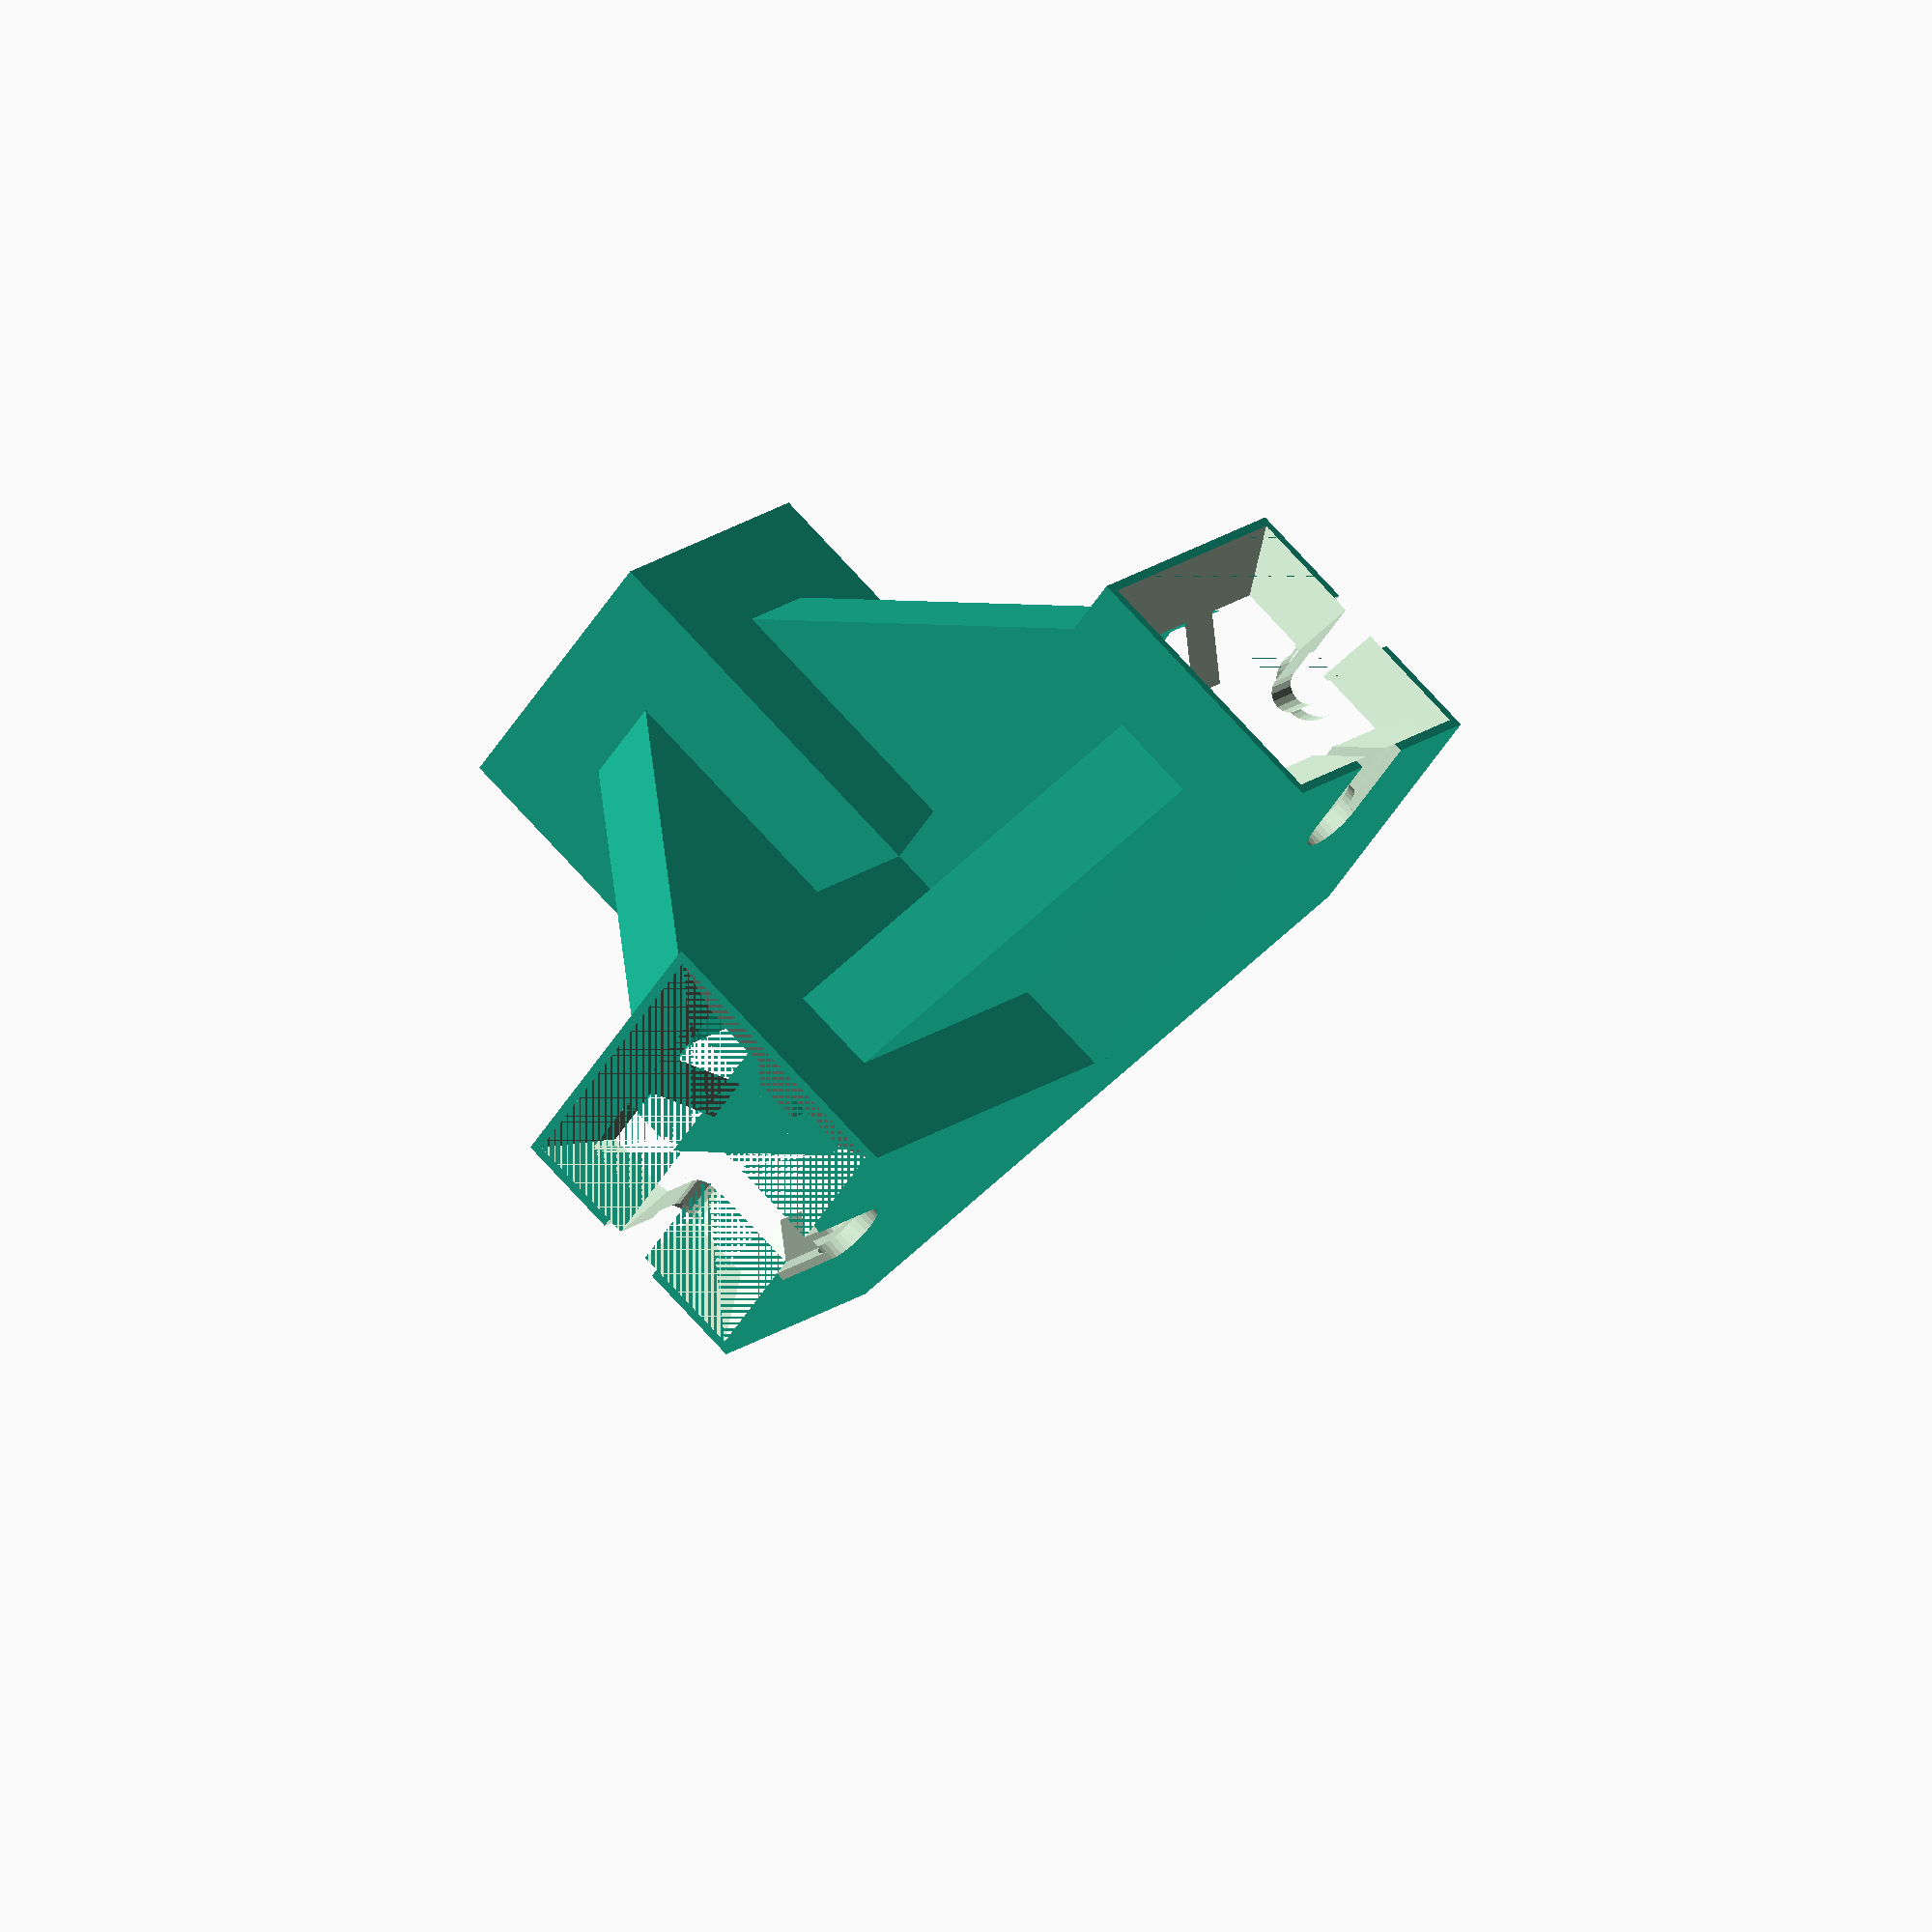
<openscad>
// Generated by SolidPython 1.1.3 on 2024-01-04 15:38:37


difference() {
	rotate(a = -35.2600000000, v = [0, 1, 0]) {
		rotate(a = 45, v = [1, 0, 0]) {
			difference() {
				union() {
					union();
					translate(v = [60, 0, 0]) {
						rotate(a = [0, 90.0, 180.0]) {
							translate(v = [0, 0, 60.0]) {
								cube(center = true, size = [32.0000000000, 32.0000000000, 120.0]);
							}
						}
					}
					translate(v = [0, 0, 0]) {
						rotate(a = [0, 90.0, 90.0]) {
							translate(v = [0, 0, 30.0]) {
								cube(center = true, size = [32.0000000000, 32.0000000000, 60.0]);
							}
						}
					}
					translate(v = [0, 0, 60]) {
						rotate(a = [0, 180.0, 0.0]) {
							translate(v = [0, 0, 30.0]) {
								cube(center = true, size = [32.0000000000, 32.0000000000, 60.0]);
							}
						}
					}
					union() {
						union();
						hull() {
							union() {
								translate(v = [0, 0, 0]) {
									rotate(a = [0, 90.0, 90.0]) {
										translate(v = [0, 0, 30.0]) {
											cube(center = true, size = [10, 10, 60.0]);
										}
									}
								}
								translate(v = [0, 0, 60]) {
									rotate(a = [0, 180.0, 0.0]) {
										translate(v = [0, 0, 30.0]) {
											cube(center = true, size = [10, 10, 60.0]);
										}
									}
								}
							}
						}
						hull() {
							union() {
								translate(v = [0, 0, 0]) {
									rotate(a = [0, 90.0, 90.0]) {
										translate(v = [0, 0, 30.0]) {
											cube(center = true, size = [10, 10, 60.0]);
										}
									}
								}
								translate(v = [0, 0, 0]) {
									rotate(a = [0, 90.0, 0.0]) {
										translate(v = [0, 0, 30.0]) {
											cube(center = true, size = [10, 10, 60.0]);
										}
									}
								}
							}
						}
						hull() {
							union() {
								translate(v = [0, 0, 60]) {
									rotate(a = [0, 180.0, 0.0]) {
										translate(v = [0, 0, 30.0]) {
											cube(center = true, size = [10, 10, 60.0]);
										}
									}
								}
								translate(v = [0, 0, 0]) {
									rotate(a = [0, 90.0, 0.0]) {
										translate(v = [0, 0, 30.0]) {
											cube(center = true, size = [10, 10, 60.0]);
										}
									}
								}
							}
						}
					}
				}
				union() {
					translate(v = [60, 0, 0]) {
						rotate(a = [0, 90.0, 180.0]) {
							translate(v = [0, 0, 10]) {
								rotate(a = -90, v = [0, -1, 0]) {
									rotate(a = 90, v = [0, 0, 1]) {
										union() {
											translate(v = [0, -10, 0]) {
												rotate(a = -90, v = [1, 0, 0]) {
													polyhedron(convexity = 10, faces = [[0, 1, 4], [1, 5, 4], [1, 2, 5], [2, 6, 5], [2, 3, 6], [3, 7, 6], [3, 0, 7], [0, 4, 7], [3, 2, 1, 0], [4, 5, 6, 7]], points = [[-15.0000000000, 15.0000000000, 0.0000000000], [15.0000000000, 15.0000000000, 0.0000000000], [15.0000000000, -15.0000000000, 0.0000000000], [-15.0000000000, -15.0000000000, 0.0000000000], [0.0000000000, 0.0000000000, 15.0000000000], [0.0000000000, 0.0000000000, 15.0000000000], [0.0000000000, 0.0000000000, 15.0000000000], [0.0000000000, 0.0000000000, 15.0000000000]]);
												}
											}
											translate(v = [0, 11.9000000000, 0]) {
												rotate(a = -90, v = [1, 0, 0]) {
													union() {
														polyhedron(convexity = 10, faces = [[0, 1, 4], [1, 5, 4], [1, 2, 5], [2, 6, 5], [2, 3, 6], [3, 7, 6], [3, 0, 7], [0, 4, 7], [3, 2, 1, 0], [4, 5, 6, 7]], points = [[-10.3000000000, 10.3000000000, 0.0000000000], [-10.3000000000, 2.7000000000, 0.0000000000], [-4.6000000000, 0.0000000000, 0.0000000000], [0.0000000000, 0.0000000000, 0.0000000000], [0.0000000000, 0.0000000000, 20.0000000000], [0.0000000000, 0.0000000000, 20.0000000000], [0.0000000000, 0.0000000000, 20.0000000000], [0.0000000000, 0.0000000000, 20.0000000000]]);
														mirror(v = [0, 1]) {
															polyhedron(convexity = 10, faces = [[0, 1, 4], [1, 5, 4], [1, 2, 5], [2, 6, 5], [2, 3, 6], [3, 7, 6], [3, 0, 7], [0, 4, 7], [3, 2, 1, 0], [4, 5, 6, 7]], points = [[-10.3000000000, 10.3000000000, 0.0000000000], [-10.3000000000, 2.7000000000, 0.0000000000], [-4.6000000000, 0.0000000000, 0.0000000000], [0.0000000000, 0.0000000000, 0.0000000000], [0.0000000000, 0.0000000000, 20.0000000000], [0.0000000000, 0.0000000000, 20.0000000000], [0.0000000000, 0.0000000000, 20.0000000000], [0.0000000000, 0.0000000000, 20.0000000000]]);
														}
														mirror(v = [1, 1]) {
															union() {
																polyhedron(convexity = 10, faces = [[0, 1, 4], [1, 5, 4], [1, 2, 5], [2, 6, 5], [2, 3, 6], [3, 7, 6], [3, 0, 7], [0, 4, 7], [3, 2, 1, 0], [4, 5, 6, 7]], points = [[-10.3000000000, 10.3000000000, 0.0000000000], [-10.3000000000, 2.7000000000, 0.0000000000], [-4.6000000000, 0.0000000000, 0.0000000000], [0.0000000000, 0.0000000000, 0.0000000000], [0.0000000000, 0.0000000000, 20.0000000000], [0.0000000000, 0.0000000000, 20.0000000000], [0.0000000000, 0.0000000000, 20.0000000000], [0.0000000000, 0.0000000000, 20.0000000000]]);
																mirror(v = [0, 1]) {
																	polyhedron(convexity = 10, faces = [[0, 1, 4], [1, 5, 4], [1, 2, 5], [2, 6, 5], [2, 3, 6], [3, 7, 6], [3, 0, 7], [0, 4, 7], [3, 2, 1, 0], [4, 5, 6, 7]], points = [[-10.3000000000, 10.3000000000, 0.0000000000], [-10.3000000000, 2.7000000000, 0.0000000000], [-4.6000000000, 0.0000000000, 0.0000000000], [0.0000000000, 0.0000000000, 0.0000000000], [0.0000000000, 0.0000000000, 20.0000000000], [0.0000000000, 0.0000000000, 20.0000000000], [0.0000000000, 0.0000000000, 20.0000000000], [0.0000000000, 0.0000000000, 20.0000000000]]);
																}
															}
														}
														mirror(v = [1, -1]) {
															union() {
																polyhedron(convexity = 10, faces = [[0, 1, 4], [1, 5, 4], [1, 2, 5], [2, 6, 5], [2, 3, 6], [3, 7, 6], [3, 0, 7], [0, 4, 7], [3, 2, 1, 0], [4, 5, 6, 7]], points = [[-10.3000000000, 10.3000000000, 0.0000000000], [-10.3000000000, 2.7000000000, 0.0000000000], [-4.6000000000, 0.0000000000, 0.0000000000], [0.0000000000, 0.0000000000, 0.0000000000], [0.0000000000, 0.0000000000, 20.0000000000], [0.0000000000, 0.0000000000, 20.0000000000], [0.0000000000, 0.0000000000, 20.0000000000], [0.0000000000, 0.0000000000, 20.0000000000]]);
																mirror(v = [0, 1]) {
																	polyhedron(convexity = 10, faces = [[0, 1, 4], [1, 5, 4], [1, 2, 5], [2, 6, 5], [2, 3, 6], [3, 7, 6], [3, 0, 7], [0, 4, 7], [3, 2, 1, 0], [4, 5, 6, 7]], points = [[-10.3000000000, 10.3000000000, 0.0000000000], [-10.3000000000, 2.7000000000, 0.0000000000], [-4.6000000000, 0.0000000000, 0.0000000000], [0.0000000000, 0.0000000000, 0.0000000000], [0.0000000000, 0.0000000000, 20.0000000000], [0.0000000000, 0.0000000000, 20.0000000000], [0.0000000000, 0.0000000000, 20.0000000000], [0.0000000000, 0.0000000000, 20.0000000000]]);
																}
																mirror(v = [1, 1]) {
																	union() {
																		polyhedron(convexity = 10, faces = [[0, 1, 4], [1, 5, 4], [1, 2, 5], [2, 6, 5], [2, 3, 6], [3, 7, 6], [3, 0, 7], [0, 4, 7], [3, 2, 1, 0], [4, 5, 6, 7]], points = [[-10.3000000000, 10.3000000000, 0.0000000000], [-10.3000000000, 2.7000000000, 0.0000000000], [-4.6000000000, 0.0000000000, 0.0000000000], [0.0000000000, 0.0000000000, 0.0000000000], [0.0000000000, 0.0000000000, 20.0000000000], [0.0000000000, 0.0000000000, 20.0000000000], [0.0000000000, 0.0000000000, 20.0000000000], [0.0000000000, 0.0000000000, 20.0000000000]]);
																		mirror(v = [0, 1]) {
																			polyhedron(convexity = 10, faces = [[0, 1, 4], [1, 5, 4], [1, 2, 5], [2, 6, 5], [2, 3, 6], [3, 7, 6], [3, 0, 7], [0, 4, 7], [3, 2, 1, 0], [4, 5, 6, 7]], points = [[-10.3000000000, 10.3000000000, 0.0000000000], [-10.3000000000, 2.7000000000, 0.0000000000], [-4.6000000000, 0.0000000000, 0.0000000000], [0.0000000000, 0.0000000000, 0.0000000000], [0.0000000000, 0.0000000000, 20.0000000000], [0.0000000000, 0.0000000000, 20.0000000000], [0.0000000000, 0.0000000000, 20.0000000000], [0.0000000000, 0.0000000000, 20.0000000000]]);
																		}
																	}
																}
															}
														}
													}
												}
											}
											translate(v = [0, 101.0, 0]) {
												rotate(a = 180, v = [1, 0, 0]) {
													union() {
														translate(v = [0, -10, 0]) {
															rotate(a = -90, v = [1, 0, 0]) {
																polyhedron(convexity = 10, faces = [[0, 1, 4], [1, 5, 4], [1, 2, 5], [2, 6, 5], [2, 3, 6], [3, 7, 6], [3, 0, 7], [0, 4, 7], [3, 2, 1, 0], [4, 5, 6, 7]], points = [[-15.0000000000, 15.0000000000, 0.0000000000], [15.0000000000, 15.0000000000, 0.0000000000], [15.0000000000, -15.0000000000, 0.0000000000], [-15.0000000000, -15.0000000000, 0.0000000000], [0.0000000000, 0.0000000000, 15.0000000000], [0.0000000000, 0.0000000000, 15.0000000000], [0.0000000000, 0.0000000000, 15.0000000000], [0.0000000000, 0.0000000000, 15.0000000000]]);
															}
														}
														translate(v = [0, 11.9000000000, 0]) {
															rotate(a = -90, v = [1, 0, 0]) {
																union() {
																	polyhedron(convexity = 10, faces = [[0, 1, 4], [1, 5, 4], [1, 2, 5], [2, 6, 5], [2, 3, 6], [3, 7, 6], [3, 0, 7], [0, 4, 7], [3, 2, 1, 0], [4, 5, 6, 7]], points = [[-10.3000000000, 10.3000000000, 0.0000000000], [-10.3000000000, 2.7000000000, 0.0000000000], [-4.6000000000, 0.0000000000, 0.0000000000], [0.0000000000, 0.0000000000, 0.0000000000], [0.0000000000, 0.0000000000, 20.0000000000], [0.0000000000, 0.0000000000, 20.0000000000], [0.0000000000, 0.0000000000, 20.0000000000], [0.0000000000, 0.0000000000, 20.0000000000]]);
																	mirror(v = [0, 1]) {
																		polyhedron(convexity = 10, faces = [[0, 1, 4], [1, 5, 4], [1, 2, 5], [2, 6, 5], [2, 3, 6], [3, 7, 6], [3, 0, 7], [0, 4, 7], [3, 2, 1, 0], [4, 5, 6, 7]], points = [[-10.3000000000, 10.3000000000, 0.0000000000], [-10.3000000000, 2.7000000000, 0.0000000000], [-4.6000000000, 0.0000000000, 0.0000000000], [0.0000000000, 0.0000000000, 0.0000000000], [0.0000000000, 0.0000000000, 20.0000000000], [0.0000000000, 0.0000000000, 20.0000000000], [0.0000000000, 0.0000000000, 20.0000000000], [0.0000000000, 0.0000000000, 20.0000000000]]);
																	}
																	mirror(v = [1, 1]) {
																		union() {
																			polyhedron(convexity = 10, faces = [[0, 1, 4], [1, 5, 4], [1, 2, 5], [2, 6, 5], [2, 3, 6], [3, 7, 6], [3, 0, 7], [0, 4, 7], [3, 2, 1, 0], [4, 5, 6, 7]], points = [[-10.3000000000, 10.3000000000, 0.0000000000], [-10.3000000000, 2.7000000000, 0.0000000000], [-4.6000000000, 0.0000000000, 0.0000000000], [0.0000000000, 0.0000000000, 0.0000000000], [0.0000000000, 0.0000000000, 20.0000000000], [0.0000000000, 0.0000000000, 20.0000000000], [0.0000000000, 0.0000000000, 20.0000000000], [0.0000000000, 0.0000000000, 20.0000000000]]);
																			mirror(v = [0, 1]) {
																				polyhedron(convexity = 10, faces = [[0, 1, 4], [1, 5, 4], [1, 2, 5], [2, 6, 5], [2, 3, 6], [3, 7, 6], [3, 0, 7], [0, 4, 7], [3, 2, 1, 0], [4, 5, 6, 7]], points = [[-10.3000000000, 10.3000000000, 0.0000000000], [-10.3000000000, 2.7000000000, 0.0000000000], [-4.6000000000, 0.0000000000, 0.0000000000], [0.0000000000, 0.0000000000, 0.0000000000], [0.0000000000, 0.0000000000, 20.0000000000], [0.0000000000, 0.0000000000, 20.0000000000], [0.0000000000, 0.0000000000, 20.0000000000], [0.0000000000, 0.0000000000, 20.0000000000]]);
																			}
																		}
																	}
																	mirror(v = [1, -1]) {
																		union() {
																			polyhedron(convexity = 10, faces = [[0, 1, 4], [1, 5, 4], [1, 2, 5], [2, 6, 5], [2, 3, 6], [3, 7, 6], [3, 0, 7], [0, 4, 7], [3, 2, 1, 0], [4, 5, 6, 7]], points = [[-10.3000000000, 10.3000000000, 0.0000000000], [-10.3000000000, 2.7000000000, 0.0000000000], [-4.6000000000, 0.0000000000, 0.0000000000], [0.0000000000, 0.0000000000, 0.0000000000], [0.0000000000, 0.0000000000, 20.0000000000], [0.0000000000, 0.0000000000, 20.0000000000], [0.0000000000, 0.0000000000, 20.0000000000], [0.0000000000, 0.0000000000, 20.0000000000]]);
																			mirror(v = [0, 1]) {
																				polyhedron(convexity = 10, faces = [[0, 1, 4], [1, 5, 4], [1, 2, 5], [2, 6, 5], [2, 3, 6], [3, 7, 6], [3, 0, 7], [0, 4, 7], [3, 2, 1, 0], [4, 5, 6, 7]], points = [[-10.3000000000, 10.3000000000, 0.0000000000], [-10.3000000000, 2.7000000000, 0.0000000000], [-4.6000000000, 0.0000000000, 0.0000000000], [0.0000000000, 0.0000000000, 0.0000000000], [0.0000000000, 0.0000000000, 20.0000000000], [0.0000000000, 0.0000000000, 20.0000000000], [0.0000000000, 0.0000000000, 20.0000000000], [0.0000000000, 0.0000000000, 20.0000000000]]);
																			}
																			mirror(v = [1, 1]) {
																				union() {
																					polyhedron(convexity = 10, faces = [[0, 1, 4], [1, 5, 4], [1, 2, 5], [2, 6, 5], [2, 3, 6], [3, 7, 6], [3, 0, 7], [0, 4, 7], [3, 2, 1, 0], [4, 5, 6, 7]], points = [[-10.3000000000, 10.3000000000, 0.0000000000], [-10.3000000000, 2.7000000000, 0.0000000000], [-4.6000000000, 0.0000000000, 0.0000000000], [0.0000000000, 0.0000000000, 0.0000000000], [0.0000000000, 0.0000000000, 20.0000000000], [0.0000000000, 0.0000000000, 20.0000000000], [0.0000000000, 0.0000000000, 20.0000000000], [0.0000000000, 0.0000000000, 20.0000000000]]);
																					mirror(v = [0, 1]) {
																						polyhedron(convexity = 10, faces = [[0, 1, 4], [1, 5, 4], [1, 2, 5], [2, 6, 5], [2, 3, 6], [3, 7, 6], [3, 0, 7], [0, 4, 7], [3, 2, 1, 0], [4, 5, 6, 7]], points = [[-10.3000000000, 10.3000000000, 0.0000000000], [-10.3000000000, 2.7000000000, 0.0000000000], [-4.6000000000, 0.0000000000, 0.0000000000], [0.0000000000, 0.0000000000, 0.0000000000], [0.0000000000, 0.0000000000, 20.0000000000], [0.0000000000, 0.0000000000, 20.0000000000], [0.0000000000, 0.0000000000, 20.0000000000], [0.0000000000, 0.0000000000, 20.0000000000]]);
																					}
																				}
																			}
																		}
																	}
																}
															}
														}
													}
												}
											}
											rotate(a = 90, v = [0, 1, 0]) {
												union() {
													translate(v = [0, 0, 14]) {
														cylinder($fn = 32, h = 4, r = 3.8750000000);
													}
													translate(v = [-3.8750000000, -12, 15]) {
														cube(size = [7.7500000000, 12, 4]);
													}
													union() {
														cylinder($fn = 16, h = 19, r = 2.0000000000);
														translate(v = [-2.0000000000, -12, 0]) {
															cube(size = [4, 12, 19]);
														}
													}
													rotate(a = -90, v = [0, 1, 0]) {
														polyhedron(convexity = 10, faces = [[0, 1, 3], [1, 4, 3], [1, 2, 4], [2, 5, 4], [2, 0, 5], [0, 3, 5], [2, 1, 0], [3, 4, 5]], points = [[0.0000000000, -10.0000000000, 0.0000000000], [10.1500000000, -10.0000000000, 10.1500000000], [10.1500000000, -10.0000000000, -10.1500000000], [0.0000000000, 12.0000000000, 0.0000000000], [10.1500000000, 12.0000000000, 10.1500000000], [10.1500000000, 12.0000000000, -10.1500000000]]);
													}
												}
											}
											union() {
												translate(v = [0, 0, 14]) {
													cylinder($fn = 32, h = 4, r = 3.8750000000);
												}
												translate(v = [-3.8750000000, -12, 15]) {
													cube(size = [7.7500000000, 12, 4]);
												}
												union() {
													cylinder($fn = 16, h = 19, r = 2.0000000000);
													translate(v = [-2.0000000000, -12, 0]) {
														cube(size = [4, 12, 19]);
													}
												}
												rotate(a = -90, v = [0, 1, 0]) {
													polyhedron(convexity = 10, faces = [[0, 1, 3], [1, 4, 3], [1, 2, 4], [2, 5, 4], [2, 0, 5], [0, 3, 5], [2, 1, 0], [3, 4, 5]], points = [[0.0000000000, -10.0000000000, 0.0000000000], [10.1500000000, -10.0000000000, 10.1500000000], [10.1500000000, -10.0000000000, -10.1500000000], [0.0000000000, 12.0000000000, 0.0000000000], [10.1500000000, 12.0000000000, 10.1500000000], [10.1500000000, 12.0000000000, -10.1500000000]]);
												}
											}
											translate(v = [0, -10, 0]) {
												rotate(a = -90, v = [1, 0, 0]) {
													union() {
														polyhedron(convexity = 10, faces = [[0, 1, 5], [1, 6, 5], [1, 2, 6], [2, 7, 6], [2, 3, 7], [3, 8, 7], [3, 4, 8], [4, 9, 8], [4, 0, 9], [0, 5, 9], [4, 3, 2, 1, 0], [5, 6, 7, 8, 9]], points = [[-10.3, 10.3, 0.0], [-10.3, 2.7, 0.0], [-4.6000000000000005, 2.7, 0.0], [-4.6000000000000005, 0.0, 0.0], [0.0, 0.0, 0.0], [-10.3, 10.3, 120.0], [-10.3, 2.7, 120.0], [-4.6000000000000005, 2.7, 120.0], [-4.6000000000000005, 0.0, 120.0], [0.0, 0.0, 120.0]]);
														mirror(v = [0, 1]) {
															polyhedron(convexity = 10, faces = [[0, 1, 5], [1, 6, 5], [1, 2, 6], [2, 7, 6], [2, 3, 7], [3, 8, 7], [3, 4, 8], [4, 9, 8], [4, 0, 9], [0, 5, 9], [4, 3, 2, 1, 0], [5, 6, 7, 8, 9]], points = [[-10.3, 10.3, 0.0], [-10.3, 2.7, 0.0], [-4.6000000000000005, 2.7, 0.0], [-4.6000000000000005, 0.0, 0.0], [0.0, 0.0, 0.0], [-10.3, 10.3, 120.0], [-10.3, 2.7, 120.0], [-4.6000000000000005, 2.7, 120.0], [-4.6000000000000005, 0.0, 120.0], [0.0, 0.0, 120.0]]);
														}
														mirror(v = [1, 1]) {
															union() {
																polyhedron(convexity = 10, faces = [[0, 1, 5], [1, 6, 5], [1, 2, 6], [2, 7, 6], [2, 3, 7], [3, 8, 7], [3, 4, 8], [4, 9, 8], [4, 0, 9], [0, 5, 9], [4, 3, 2, 1, 0], [5, 6, 7, 8, 9]], points = [[-10.3, 10.3, 0.0], [-10.3, 2.7, 0.0], [-4.6000000000000005, 2.7, 0.0], [-4.6000000000000005, 0.0, 0.0], [0.0, 0.0, 0.0], [-10.3, 10.3, 120.0], [-10.3, 2.7, 120.0], [-4.6000000000000005, 2.7, 120.0], [-4.6000000000000005, 0.0, 120.0], [0.0, 0.0, 120.0]]);
																mirror(v = [0, 1]) {
																	polyhedron(convexity = 10, faces = [[0, 1, 5], [1, 6, 5], [1, 2, 6], [2, 7, 6], [2, 3, 7], [3, 8, 7], [3, 4, 8], [4, 9, 8], [4, 0, 9], [0, 5, 9], [4, 3, 2, 1, 0], [5, 6, 7, 8, 9]], points = [[-10.3, 10.3, 0.0], [-10.3, 2.7, 0.0], [-4.6000000000000005, 2.7, 0.0], [-4.6000000000000005, 0.0, 0.0], [0.0, 0.0, 0.0], [-10.3, 10.3, 120.0], [-10.3, 2.7, 120.0], [-4.6000000000000005, 2.7, 120.0], [-4.6000000000000005, 0.0, 120.0], [0.0, 0.0, 120.0]]);
																}
															}
														}
														mirror(v = [1, -1]) {
															union() {
																polyhedron(convexity = 10, faces = [[0, 1, 5], [1, 6, 5], [1, 2, 6], [2, 7, 6], [2, 3, 7], [3, 8, 7], [3, 4, 8], [4, 9, 8], [4, 0, 9], [0, 5, 9], [4, 3, 2, 1, 0], [5, 6, 7, 8, 9]], points = [[-10.3, 10.3, 0.0], [-10.3, 2.7, 0.0], [-4.6000000000000005, 2.7, 0.0], [-4.6000000000000005, 0.0, 0.0], [0.0, 0.0, 0.0], [-10.3, 10.3, 120.0], [-10.3, 2.7, 120.0], [-4.6000000000000005, 2.7, 120.0], [-4.6000000000000005, 0.0, 120.0], [0.0, 0.0, 120.0]]);
																mirror(v = [0, 1]) {
																	polyhedron(convexity = 10, faces = [[0, 1, 5], [1, 6, 5], [1, 2, 6], [2, 7, 6], [2, 3, 7], [3, 8, 7], [3, 4, 8], [4, 9, 8], [4, 0, 9], [0, 5, 9], [4, 3, 2, 1, 0], [5, 6, 7, 8, 9]], points = [[-10.3, 10.3, 0.0], [-10.3, 2.7, 0.0], [-4.6000000000000005, 2.7, 0.0], [-4.6000000000000005, 0.0, 0.0], [0.0, 0.0, 0.0], [-10.3, 10.3, 120.0], [-10.3, 2.7, 120.0], [-4.6000000000000005, 2.7, 120.0], [-4.6000000000000005, 0.0, 120.0], [0.0, 0.0, 120.0]]);
																}
																mirror(v = [1, 1]) {
																	union() {
																		polyhedron(convexity = 10, faces = [[0, 1, 5], [1, 6, 5], [1, 2, 6], [2, 7, 6], [2, 3, 7], [3, 8, 7], [3, 4, 8], [4, 9, 8], [4, 0, 9], [0, 5, 9], [4, 3, 2, 1, 0], [5, 6, 7, 8, 9]], points = [[-10.3, 10.3, 0.0], [-10.3, 2.7, 0.0], [-4.6000000000000005, 2.7, 0.0], [-4.6000000000000005, 0.0, 0.0], [0.0, 0.0, 0.0], [-10.3, 10.3, 120.0], [-10.3, 2.7, 120.0], [-4.6000000000000005, 2.7, 120.0], [-4.6000000000000005, 0.0, 120.0], [0.0, 0.0, 120.0]]);
																		mirror(v = [0, 1]) {
																			polyhedron(convexity = 10, faces = [[0, 1, 5], [1, 6, 5], [1, 2, 6], [2, 7, 6], [2, 3, 7], [3, 8, 7], [3, 4, 8], [4, 9, 8], [4, 0, 9], [0, 5, 9], [4, 3, 2, 1, 0], [5, 6, 7, 8, 9]], points = [[-10.3, 10.3, 0.0], [-10.3, 2.7, 0.0], [-4.6000000000000005, 2.7, 0.0], [-4.6000000000000005, 0.0, 0.0], [0.0, 0.0, 0.0], [-10.3, 10.3, 120.0], [-10.3, 2.7, 120.0], [-4.6000000000000005, 2.7, 120.0], [-4.6000000000000005, 0.0, 120.0], [0.0, 0.0, 120.0]]);
																		}
																	}
																}
															}
														}
													}
												}
											}
										}
									}
								}
							}
						}
					}
					translate(v = [0, 0, 0]) {
						rotate(a = [0, 90.0, 90.0]) {
							translate(v = [0, 0, 10]) {
								rotate(a = -90, v = [0, -1, 0]) {
									rotate(a = 90, v = [0, 0, 1]) {
										union() {
											translate(v = [0, -10, 0]) {
												rotate(a = -90, v = [1, 0, 0]) {
													polyhedron(convexity = 10, faces = [[0, 1, 4], [1, 5, 4], [1, 2, 5], [2, 6, 5], [2, 3, 6], [3, 7, 6], [3, 0, 7], [0, 4, 7], [3, 2, 1, 0], [4, 5, 6, 7]], points = [[-15.0000000000, 15.0000000000, 0.0000000000], [15.0000000000, 15.0000000000, 0.0000000000], [15.0000000000, -15.0000000000, 0.0000000000], [-15.0000000000, -15.0000000000, 0.0000000000], [0.0000000000, 0.0000000000, 15.0000000000], [0.0000000000, 0.0000000000, 15.0000000000], [0.0000000000, 0.0000000000, 15.0000000000], [0.0000000000, 0.0000000000, 15.0000000000]]);
												}
											}
											translate(v = [0, 11.9000000000, 0]) {
												rotate(a = -90, v = [1, 0, 0]) {
													union() {
														polyhedron(convexity = 10, faces = [[0, 1, 4], [1, 5, 4], [1, 2, 5], [2, 6, 5], [2, 3, 6], [3, 7, 6], [3, 0, 7], [0, 4, 7], [3, 2, 1, 0], [4, 5, 6, 7]], points = [[-10.3000000000, 10.3000000000, 0.0000000000], [-10.3000000000, 2.7000000000, 0.0000000000], [-4.6000000000, 0.0000000000, 0.0000000000], [0.0000000000, 0.0000000000, 0.0000000000], [0.0000000000, 0.0000000000, 20.0000000000], [0.0000000000, 0.0000000000, 20.0000000000], [0.0000000000, 0.0000000000, 20.0000000000], [0.0000000000, 0.0000000000, 20.0000000000]]);
														mirror(v = [0, 1]) {
															polyhedron(convexity = 10, faces = [[0, 1, 4], [1, 5, 4], [1, 2, 5], [2, 6, 5], [2, 3, 6], [3, 7, 6], [3, 0, 7], [0, 4, 7], [3, 2, 1, 0], [4, 5, 6, 7]], points = [[-10.3000000000, 10.3000000000, 0.0000000000], [-10.3000000000, 2.7000000000, 0.0000000000], [-4.6000000000, 0.0000000000, 0.0000000000], [0.0000000000, 0.0000000000, 0.0000000000], [0.0000000000, 0.0000000000, 20.0000000000], [0.0000000000, 0.0000000000, 20.0000000000], [0.0000000000, 0.0000000000, 20.0000000000], [0.0000000000, 0.0000000000, 20.0000000000]]);
														}
														mirror(v = [1, 1]) {
															union() {
																polyhedron(convexity = 10, faces = [[0, 1, 4], [1, 5, 4], [1, 2, 5], [2, 6, 5], [2, 3, 6], [3, 7, 6], [3, 0, 7], [0, 4, 7], [3, 2, 1, 0], [4, 5, 6, 7]], points = [[-10.3000000000, 10.3000000000, 0.0000000000], [-10.3000000000, 2.7000000000, 0.0000000000], [-4.6000000000, 0.0000000000, 0.0000000000], [0.0000000000, 0.0000000000, 0.0000000000], [0.0000000000, 0.0000000000, 20.0000000000], [0.0000000000, 0.0000000000, 20.0000000000], [0.0000000000, 0.0000000000, 20.0000000000], [0.0000000000, 0.0000000000, 20.0000000000]]);
																mirror(v = [0, 1]) {
																	polyhedron(convexity = 10, faces = [[0, 1, 4], [1, 5, 4], [1, 2, 5], [2, 6, 5], [2, 3, 6], [3, 7, 6], [3, 0, 7], [0, 4, 7], [3, 2, 1, 0], [4, 5, 6, 7]], points = [[-10.3000000000, 10.3000000000, 0.0000000000], [-10.3000000000, 2.7000000000, 0.0000000000], [-4.6000000000, 0.0000000000, 0.0000000000], [0.0000000000, 0.0000000000, 0.0000000000], [0.0000000000, 0.0000000000, 20.0000000000], [0.0000000000, 0.0000000000, 20.0000000000], [0.0000000000, 0.0000000000, 20.0000000000], [0.0000000000, 0.0000000000, 20.0000000000]]);
																}
															}
														}
														mirror(v = [1, -1]) {
															union() {
																polyhedron(convexity = 10, faces = [[0, 1, 4], [1, 5, 4], [1, 2, 5], [2, 6, 5], [2, 3, 6], [3, 7, 6], [3, 0, 7], [0, 4, 7], [3, 2, 1, 0], [4, 5, 6, 7]], points = [[-10.3000000000, 10.3000000000, 0.0000000000], [-10.3000000000, 2.7000000000, 0.0000000000], [-4.6000000000, 0.0000000000, 0.0000000000], [0.0000000000, 0.0000000000, 0.0000000000], [0.0000000000, 0.0000000000, 20.0000000000], [0.0000000000, 0.0000000000, 20.0000000000], [0.0000000000, 0.0000000000, 20.0000000000], [0.0000000000, 0.0000000000, 20.0000000000]]);
																mirror(v = [0, 1]) {
																	polyhedron(convexity = 10, faces = [[0, 1, 4], [1, 5, 4], [1, 2, 5], [2, 6, 5], [2, 3, 6], [3, 7, 6], [3, 0, 7], [0, 4, 7], [3, 2, 1, 0], [4, 5, 6, 7]], points = [[-10.3000000000, 10.3000000000, 0.0000000000], [-10.3000000000, 2.7000000000, 0.0000000000], [-4.6000000000, 0.0000000000, 0.0000000000], [0.0000000000, 0.0000000000, 0.0000000000], [0.0000000000, 0.0000000000, 20.0000000000], [0.0000000000, 0.0000000000, 20.0000000000], [0.0000000000, 0.0000000000, 20.0000000000], [0.0000000000, 0.0000000000, 20.0000000000]]);
																}
																mirror(v = [1, 1]) {
																	union() {
																		polyhedron(convexity = 10, faces = [[0, 1, 4], [1, 5, 4], [1, 2, 5], [2, 6, 5], [2, 3, 6], [3, 7, 6], [3, 0, 7], [0, 4, 7], [3, 2, 1, 0], [4, 5, 6, 7]], points = [[-10.3000000000, 10.3000000000, 0.0000000000], [-10.3000000000, 2.7000000000, 0.0000000000], [-4.6000000000, 0.0000000000, 0.0000000000], [0.0000000000, 0.0000000000, 0.0000000000], [0.0000000000, 0.0000000000, 20.0000000000], [0.0000000000, 0.0000000000, 20.0000000000], [0.0000000000, 0.0000000000, 20.0000000000], [0.0000000000, 0.0000000000, 20.0000000000]]);
																		mirror(v = [0, 1]) {
																			polyhedron(convexity = 10, faces = [[0, 1, 4], [1, 5, 4], [1, 2, 5], [2, 6, 5], [2, 3, 6], [3, 7, 6], [3, 0, 7], [0, 4, 7], [3, 2, 1, 0], [4, 5, 6, 7]], points = [[-10.3000000000, 10.3000000000, 0.0000000000], [-10.3000000000, 2.7000000000, 0.0000000000], [-4.6000000000, 0.0000000000, 0.0000000000], [0.0000000000, 0.0000000000, 0.0000000000], [0.0000000000, 0.0000000000, 20.0000000000], [0.0000000000, 0.0000000000, 20.0000000000], [0.0000000000, 0.0000000000, 20.0000000000], [0.0000000000, 0.0000000000, 20.0000000000]]);
																		}
																	}
																}
															}
														}
													}
												}
											}
											translate(v = [0, 41.0, 0]) {
												rotate(a = 180, v = [1, 0, 0]) {
													union() {
														translate(v = [0, -10, 0]) {
															rotate(a = -90, v = [1, 0, 0]) {
																polyhedron(convexity = 10, faces = [[0, 1, 4], [1, 5, 4], [1, 2, 5], [2, 6, 5], [2, 3, 6], [3, 7, 6], [3, 0, 7], [0, 4, 7], [3, 2, 1, 0], [4, 5, 6, 7]], points = [[-15.0000000000, 15.0000000000, 0.0000000000], [15.0000000000, 15.0000000000, 0.0000000000], [15.0000000000, -15.0000000000, 0.0000000000], [-15.0000000000, -15.0000000000, 0.0000000000], [0.0000000000, 0.0000000000, 15.0000000000], [0.0000000000, 0.0000000000, 15.0000000000], [0.0000000000, 0.0000000000, 15.0000000000], [0.0000000000, 0.0000000000, 15.0000000000]]);
															}
														}
														translate(v = [0, 11.9000000000, 0]) {
															rotate(a = -90, v = [1, 0, 0]) {
																union() {
																	polyhedron(convexity = 10, faces = [[0, 1, 4], [1, 5, 4], [1, 2, 5], [2, 6, 5], [2, 3, 6], [3, 7, 6], [3, 0, 7], [0, 4, 7], [3, 2, 1, 0], [4, 5, 6, 7]], points = [[-10.3000000000, 10.3000000000, 0.0000000000], [-10.3000000000, 2.7000000000, 0.0000000000], [-4.6000000000, 0.0000000000, 0.0000000000], [0.0000000000, 0.0000000000, 0.0000000000], [0.0000000000, 0.0000000000, 20.0000000000], [0.0000000000, 0.0000000000, 20.0000000000], [0.0000000000, 0.0000000000, 20.0000000000], [0.0000000000, 0.0000000000, 20.0000000000]]);
																	mirror(v = [0, 1]) {
																		polyhedron(convexity = 10, faces = [[0, 1, 4], [1, 5, 4], [1, 2, 5], [2, 6, 5], [2, 3, 6], [3, 7, 6], [3, 0, 7], [0, 4, 7], [3, 2, 1, 0], [4, 5, 6, 7]], points = [[-10.3000000000, 10.3000000000, 0.0000000000], [-10.3000000000, 2.7000000000, 0.0000000000], [-4.6000000000, 0.0000000000, 0.0000000000], [0.0000000000, 0.0000000000, 0.0000000000], [0.0000000000, 0.0000000000, 20.0000000000], [0.0000000000, 0.0000000000, 20.0000000000], [0.0000000000, 0.0000000000, 20.0000000000], [0.0000000000, 0.0000000000, 20.0000000000]]);
																	}
																	mirror(v = [1, 1]) {
																		union() {
																			polyhedron(convexity = 10, faces = [[0, 1, 4], [1, 5, 4], [1, 2, 5], [2, 6, 5], [2, 3, 6], [3, 7, 6], [3, 0, 7], [0, 4, 7], [3, 2, 1, 0], [4, 5, 6, 7]], points = [[-10.3000000000, 10.3000000000, 0.0000000000], [-10.3000000000, 2.7000000000, 0.0000000000], [-4.6000000000, 0.0000000000, 0.0000000000], [0.0000000000, 0.0000000000, 0.0000000000], [0.0000000000, 0.0000000000, 20.0000000000], [0.0000000000, 0.0000000000, 20.0000000000], [0.0000000000, 0.0000000000, 20.0000000000], [0.0000000000, 0.0000000000, 20.0000000000]]);
																			mirror(v = [0, 1]) {
																				polyhedron(convexity = 10, faces = [[0, 1, 4], [1, 5, 4], [1, 2, 5], [2, 6, 5], [2, 3, 6], [3, 7, 6], [3, 0, 7], [0, 4, 7], [3, 2, 1, 0], [4, 5, 6, 7]], points = [[-10.3000000000, 10.3000000000, 0.0000000000], [-10.3000000000, 2.7000000000, 0.0000000000], [-4.6000000000, 0.0000000000, 0.0000000000], [0.0000000000, 0.0000000000, 0.0000000000], [0.0000000000, 0.0000000000, 20.0000000000], [0.0000000000, 0.0000000000, 20.0000000000], [0.0000000000, 0.0000000000, 20.0000000000], [0.0000000000, 0.0000000000, 20.0000000000]]);
																			}
																		}
																	}
																	mirror(v = [1, -1]) {
																		union() {
																			polyhedron(convexity = 10, faces = [[0, 1, 4], [1, 5, 4], [1, 2, 5], [2, 6, 5], [2, 3, 6], [3, 7, 6], [3, 0, 7], [0, 4, 7], [3, 2, 1, 0], [4, 5, 6, 7]], points = [[-10.3000000000, 10.3000000000, 0.0000000000], [-10.3000000000, 2.7000000000, 0.0000000000], [-4.6000000000, 0.0000000000, 0.0000000000], [0.0000000000, 0.0000000000, 0.0000000000], [0.0000000000, 0.0000000000, 20.0000000000], [0.0000000000, 0.0000000000, 20.0000000000], [0.0000000000, 0.0000000000, 20.0000000000], [0.0000000000, 0.0000000000, 20.0000000000]]);
																			mirror(v = [0, 1]) {
																				polyhedron(convexity = 10, faces = [[0, 1, 4], [1, 5, 4], [1, 2, 5], [2, 6, 5], [2, 3, 6], [3, 7, 6], [3, 0, 7], [0, 4, 7], [3, 2, 1, 0], [4, 5, 6, 7]], points = [[-10.3000000000, 10.3000000000, 0.0000000000], [-10.3000000000, 2.7000000000, 0.0000000000], [-4.6000000000, 0.0000000000, 0.0000000000], [0.0000000000, 0.0000000000, 0.0000000000], [0.0000000000, 0.0000000000, 20.0000000000], [0.0000000000, 0.0000000000, 20.0000000000], [0.0000000000, 0.0000000000, 20.0000000000], [0.0000000000, 0.0000000000, 20.0000000000]]);
																			}
																			mirror(v = [1, 1]) {
																				union() {
																					polyhedron(convexity = 10, faces = [[0, 1, 4], [1, 5, 4], [1, 2, 5], [2, 6, 5], [2, 3, 6], [3, 7, 6], [3, 0, 7], [0, 4, 7], [3, 2, 1, 0], [4, 5, 6, 7]], points = [[-10.3000000000, 10.3000000000, 0.0000000000], [-10.3000000000, 2.7000000000, 0.0000000000], [-4.6000000000, 0.0000000000, 0.0000000000], [0.0000000000, 0.0000000000, 0.0000000000], [0.0000000000, 0.0000000000, 20.0000000000], [0.0000000000, 0.0000000000, 20.0000000000], [0.0000000000, 0.0000000000, 20.0000000000], [0.0000000000, 0.0000000000, 20.0000000000]]);
																					mirror(v = [0, 1]) {
																						polyhedron(convexity = 10, faces = [[0, 1, 4], [1, 5, 4], [1, 2, 5], [2, 6, 5], [2, 3, 6], [3, 7, 6], [3, 0, 7], [0, 4, 7], [3, 2, 1, 0], [4, 5, 6, 7]], points = [[-10.3000000000, 10.3000000000, 0.0000000000], [-10.3000000000, 2.7000000000, 0.0000000000], [-4.6000000000, 0.0000000000, 0.0000000000], [0.0000000000, 0.0000000000, 0.0000000000], [0.0000000000, 0.0000000000, 20.0000000000], [0.0000000000, 0.0000000000, 20.0000000000], [0.0000000000, 0.0000000000, 20.0000000000], [0.0000000000, 0.0000000000, 20.0000000000]]);
																					}
																				}
																			}
																		}
																	}
																}
															}
														}
													}
												}
											}
											translate(v = [0, 41.0, 0]) {
												rotate(a = 180, v = [1, 0, 0]) {
													rotate(a = 180, v = [0, 1, 0]) {
														union() {
															translate(v = [0, 0, 14]) {
																cylinder($fn = 32, h = 4, r = 3.8750000000);
															}
															translate(v = [-3.8750000000, -12, 15]) {
																cube(size = [7.7500000000, 12, 4]);
															}
															union() {
																cylinder($fn = 16, h = 19, r = 2.0000000000);
																translate(v = [-2.0000000000, -12, 0]) {
																	cube(size = [4, 12, 19]);
																}
															}
															rotate(a = -90, v = [0, 1, 0]) {
																polyhedron(convexity = 10, faces = [[0, 1, 3], [1, 4, 3], [1, 2, 4], [2, 5, 4], [2, 0, 5], [0, 3, 5], [2, 1, 0], [3, 4, 5]], points = [[0.0000000000, -10.0000000000, 0.0000000000], [10.1500000000, -10.0000000000, 10.1500000000], [10.1500000000, -10.0000000000, -10.1500000000], [0.0000000000, 12.0000000000, 0.0000000000], [10.1500000000, 12.0000000000, 10.1500000000], [10.1500000000, 12.0000000000, -10.1500000000]]);
															}
														}
													}
												}
											}
											translate(v = [0, 41.0, 0]) {
												rotate(a = 180, v = [1, 0, 0]) {
													rotate(a = 90, v = [0, 1, 0]) {
														union() {
															translate(v = [0, 0, 14]) {
																cylinder($fn = 32, h = 4, r = 3.8750000000);
															}
															translate(v = [-3.8750000000, -12, 15]) {
																cube(size = [7.7500000000, 12, 4]);
															}
															union() {
																cylinder($fn = 16, h = 19, r = 2.0000000000);
																translate(v = [-2.0000000000, -12, 0]) {
																	cube(size = [4, 12, 19]);
																}
															}
															rotate(a = -90, v = [0, 1, 0]) {
																polyhedron(convexity = 10, faces = [[0, 1, 3], [1, 4, 3], [1, 2, 4], [2, 5, 4], [2, 0, 5], [0, 3, 5], [2, 1, 0], [3, 4, 5]], points = [[0.0000000000, -10.0000000000, 0.0000000000], [10.1500000000, -10.0000000000, 10.1500000000], [10.1500000000, -10.0000000000, -10.1500000000], [0.0000000000, 12.0000000000, 0.0000000000], [10.1500000000, 12.0000000000, 10.1500000000], [10.1500000000, 12.0000000000, -10.1500000000]]);
															}
														}
													}
												}
											}
											translate(v = [0, -10, 0]) {
												rotate(a = -90, v = [1, 0, 0]) {
													union() {
														polyhedron(convexity = 10, faces = [[0, 1, 5], [1, 6, 5], [1, 2, 6], [2, 7, 6], [2, 3, 7], [3, 8, 7], [3, 4, 8], [4, 9, 8], [4, 0, 9], [0, 5, 9], [4, 3, 2, 1, 0], [5, 6, 7, 8, 9]], points = [[-10.3, 10.3, 0.0], [-10.3, 2.7, 0.0], [-4.6000000000000005, 2.7, 0.0], [-4.6000000000000005, 0.0, 0.0], [0.0, 0.0, 0.0], [-10.3, 10.3, 60.0], [-10.3, 2.7, 60.0], [-4.6000000000000005, 2.7, 60.0], [-4.6000000000000005, 0.0, 60.0], [0.0, 0.0, 60.0]]);
														mirror(v = [0, 1]) {
															polyhedron(convexity = 10, faces = [[0, 1, 5], [1, 6, 5], [1, 2, 6], [2, 7, 6], [2, 3, 7], [3, 8, 7], [3, 4, 8], [4, 9, 8], [4, 0, 9], [0, 5, 9], [4, 3, 2, 1, 0], [5, 6, 7, 8, 9]], points = [[-10.3, 10.3, 0.0], [-10.3, 2.7, 0.0], [-4.6000000000000005, 2.7, 0.0], [-4.6000000000000005, 0.0, 0.0], [0.0, 0.0, 0.0], [-10.3, 10.3, 60.0], [-10.3, 2.7, 60.0], [-4.6000000000000005, 2.7, 60.0], [-4.6000000000000005, 0.0, 60.0], [0.0, 0.0, 60.0]]);
														}
														mirror(v = [1, 1]) {
															union() {
																polyhedron(convexity = 10, faces = [[0, 1, 5], [1, 6, 5], [1, 2, 6], [2, 7, 6], [2, 3, 7], [3, 8, 7], [3, 4, 8], [4, 9, 8], [4, 0, 9], [0, 5, 9], [4, 3, 2, 1, 0], [5, 6, 7, 8, 9]], points = [[-10.3, 10.3, 0.0], [-10.3, 2.7, 0.0], [-4.6000000000000005, 2.7, 0.0], [-4.6000000000000005, 0.0, 0.0], [0.0, 0.0, 0.0], [-10.3, 10.3, 60.0], [-10.3, 2.7, 60.0], [-4.6000000000000005, 2.7, 60.0], [-4.6000000000000005, 0.0, 60.0], [0.0, 0.0, 60.0]]);
																mirror(v = [0, 1]) {
																	polyhedron(convexity = 10, faces = [[0, 1, 5], [1, 6, 5], [1, 2, 6], [2, 7, 6], [2, 3, 7], [3, 8, 7], [3, 4, 8], [4, 9, 8], [4, 0, 9], [0, 5, 9], [4, 3, 2, 1, 0], [5, 6, 7, 8, 9]], points = [[-10.3, 10.3, 0.0], [-10.3, 2.7, 0.0], [-4.6000000000000005, 2.7, 0.0], [-4.6000000000000005, 0.0, 0.0], [0.0, 0.0, 0.0], [-10.3, 10.3, 60.0], [-10.3, 2.7, 60.0], [-4.6000000000000005, 2.7, 60.0], [-4.6000000000000005, 0.0, 60.0], [0.0, 0.0, 60.0]]);
																}
															}
														}
														mirror(v = [1, -1]) {
															union() {
																polyhedron(convexity = 10, faces = [[0, 1, 5], [1, 6, 5], [1, 2, 6], [2, 7, 6], [2, 3, 7], [3, 8, 7], [3, 4, 8], [4, 9, 8], [4, 0, 9], [0, 5, 9], [4, 3, 2, 1, 0], [5, 6, 7, 8, 9]], points = [[-10.3, 10.3, 0.0], [-10.3, 2.7, 0.0], [-4.6000000000000005, 2.7, 0.0], [-4.6000000000000005, 0.0, 0.0], [0.0, 0.0, 0.0], [-10.3, 10.3, 60.0], [-10.3, 2.7, 60.0], [-4.6000000000000005, 2.7, 60.0], [-4.6000000000000005, 0.0, 60.0], [0.0, 0.0, 60.0]]);
																mirror(v = [0, 1]) {
																	polyhedron(convexity = 10, faces = [[0, 1, 5], [1, 6, 5], [1, 2, 6], [2, 7, 6], [2, 3, 7], [3, 8, 7], [3, 4, 8], [4, 9, 8], [4, 0, 9], [0, 5, 9], [4, 3, 2, 1, 0], [5, 6, 7, 8, 9]], points = [[-10.3, 10.3, 0.0], [-10.3, 2.7, 0.0], [-4.6000000000000005, 2.7, 0.0], [-4.6000000000000005, 0.0, 0.0], [0.0, 0.0, 0.0], [-10.3, 10.3, 60.0], [-10.3, 2.7, 60.0], [-4.6000000000000005, 2.7, 60.0], [-4.6000000000000005, 0.0, 60.0], [0.0, 0.0, 60.0]]);
																}
																mirror(v = [1, 1]) {
																	union() {
																		polyhedron(convexity = 10, faces = [[0, 1, 5], [1, 6, 5], [1, 2, 6], [2, 7, 6], [2, 3, 7], [3, 8, 7], [3, 4, 8], [4, 9, 8], [4, 0, 9], [0, 5, 9], [4, 3, 2, 1, 0], [5, 6, 7, 8, 9]], points = [[-10.3, 10.3, 0.0], [-10.3, 2.7, 0.0], [-4.6000000000000005, 2.7, 0.0], [-4.6000000000000005, 0.0, 0.0], [0.0, 0.0, 0.0], [-10.3, 10.3, 60.0], [-10.3, 2.7, 60.0], [-4.6000000000000005, 2.7, 60.0], [-4.6000000000000005, 0.0, 60.0], [0.0, 0.0, 60.0]]);
																		mirror(v = [0, 1]) {
																			polyhedron(convexity = 10, faces = [[0, 1, 5], [1, 6, 5], [1, 2, 6], [2, 7, 6], [2, 3, 7], [3, 8, 7], [3, 4, 8], [4, 9, 8], [4, 0, 9], [0, 5, 9], [4, 3, 2, 1, 0], [5, 6, 7, 8, 9]], points = [[-10.3, 10.3, 0.0], [-10.3, 2.7, 0.0], [-4.6000000000000005, 2.7, 0.0], [-4.6000000000000005, 0.0, 0.0], [0.0, 0.0, 0.0], [-10.3, 10.3, 60.0], [-10.3, 2.7, 60.0], [-4.6000000000000005, 2.7, 60.0], [-4.6000000000000005, 0.0, 60.0], [0.0, 0.0, 60.0]]);
																		}
																	}
																}
															}
														}
													}
												}
											}
										}
									}
								}
							}
						}
					}
					translate(v = [0, 0, 60]) {
						rotate(a = [0, 180.0, 0.0]) {
							translate(v = [0, 0, 10]) {
								rotate(a = -90, v = [0, -1, 0]) {
									rotate(a = 90, v = [0, 0, 1]) {
										union() {
											translate(v = [0, -10, 0]) {
												rotate(a = -90, v = [1, 0, 0]) {
													polyhedron(convexity = 10, faces = [[0, 1, 4], [1, 5, 4], [1, 2, 5], [2, 6, 5], [2, 3, 6], [3, 7, 6], [3, 0, 7], [0, 4, 7], [3, 2, 1, 0], [4, 5, 6, 7]], points = [[-15.0000000000, 15.0000000000, 0.0000000000], [15.0000000000, 15.0000000000, 0.0000000000], [15.0000000000, -15.0000000000, 0.0000000000], [-15.0000000000, -15.0000000000, 0.0000000000], [0.0000000000, 0.0000000000, 15.0000000000], [0.0000000000, 0.0000000000, 15.0000000000], [0.0000000000, 0.0000000000, 15.0000000000], [0.0000000000, 0.0000000000, 15.0000000000]]);
												}
											}
											translate(v = [0, 11.9000000000, 0]) {
												rotate(a = -90, v = [1, 0, 0]) {
													union() {
														polyhedron(convexity = 10, faces = [[0, 1, 4], [1, 5, 4], [1, 2, 5], [2, 6, 5], [2, 3, 6], [3, 7, 6], [3, 0, 7], [0, 4, 7], [3, 2, 1, 0], [4, 5, 6, 7]], points = [[-10.3000000000, 10.3000000000, 0.0000000000], [-10.3000000000, 2.7000000000, 0.0000000000], [-4.6000000000, 0.0000000000, 0.0000000000], [0.0000000000, 0.0000000000, 0.0000000000], [0.0000000000, 0.0000000000, 20.0000000000], [0.0000000000, 0.0000000000, 20.0000000000], [0.0000000000, 0.0000000000, 20.0000000000], [0.0000000000, 0.0000000000, 20.0000000000]]);
														mirror(v = [0, 1]) {
															polyhedron(convexity = 10, faces = [[0, 1, 4], [1, 5, 4], [1, 2, 5], [2, 6, 5], [2, 3, 6], [3, 7, 6], [3, 0, 7], [0, 4, 7], [3, 2, 1, 0], [4, 5, 6, 7]], points = [[-10.3000000000, 10.3000000000, 0.0000000000], [-10.3000000000, 2.7000000000, 0.0000000000], [-4.6000000000, 0.0000000000, 0.0000000000], [0.0000000000, 0.0000000000, 0.0000000000], [0.0000000000, 0.0000000000, 20.0000000000], [0.0000000000, 0.0000000000, 20.0000000000], [0.0000000000, 0.0000000000, 20.0000000000], [0.0000000000, 0.0000000000, 20.0000000000]]);
														}
														mirror(v = [1, 1]) {
															union() {
																polyhedron(convexity = 10, faces = [[0, 1, 4], [1, 5, 4], [1, 2, 5], [2, 6, 5], [2, 3, 6], [3, 7, 6], [3, 0, 7], [0, 4, 7], [3, 2, 1, 0], [4, 5, 6, 7]], points = [[-10.3000000000, 10.3000000000, 0.0000000000], [-10.3000000000, 2.7000000000, 0.0000000000], [-4.6000000000, 0.0000000000, 0.0000000000], [0.0000000000, 0.0000000000, 0.0000000000], [0.0000000000, 0.0000000000, 20.0000000000], [0.0000000000, 0.0000000000, 20.0000000000], [0.0000000000, 0.0000000000, 20.0000000000], [0.0000000000, 0.0000000000, 20.0000000000]]);
																mirror(v = [0, 1]) {
																	polyhedron(convexity = 10, faces = [[0, 1, 4], [1, 5, 4], [1, 2, 5], [2, 6, 5], [2, 3, 6], [3, 7, 6], [3, 0, 7], [0, 4, 7], [3, 2, 1, 0], [4, 5, 6, 7]], points = [[-10.3000000000, 10.3000000000, 0.0000000000], [-10.3000000000, 2.7000000000, 0.0000000000], [-4.6000000000, 0.0000000000, 0.0000000000], [0.0000000000, 0.0000000000, 0.0000000000], [0.0000000000, 0.0000000000, 20.0000000000], [0.0000000000, 0.0000000000, 20.0000000000], [0.0000000000, 0.0000000000, 20.0000000000], [0.0000000000, 0.0000000000, 20.0000000000]]);
																}
															}
														}
														mirror(v = [1, -1]) {
															union() {
																polyhedron(convexity = 10, faces = [[0, 1, 4], [1, 5, 4], [1, 2, 5], [2, 6, 5], [2, 3, 6], [3, 7, 6], [3, 0, 7], [0, 4, 7], [3, 2, 1, 0], [4, 5, 6, 7]], points = [[-10.3000000000, 10.3000000000, 0.0000000000], [-10.3000000000, 2.7000000000, 0.0000000000], [-4.6000000000, 0.0000000000, 0.0000000000], [0.0000000000, 0.0000000000, 0.0000000000], [0.0000000000, 0.0000000000, 20.0000000000], [0.0000000000, 0.0000000000, 20.0000000000], [0.0000000000, 0.0000000000, 20.0000000000], [0.0000000000, 0.0000000000, 20.0000000000]]);
																mirror(v = [0, 1]) {
																	polyhedron(convexity = 10, faces = [[0, 1, 4], [1, 5, 4], [1, 2, 5], [2, 6, 5], [2, 3, 6], [3, 7, 6], [3, 0, 7], [0, 4, 7], [3, 2, 1, 0], [4, 5, 6, 7]], points = [[-10.3000000000, 10.3000000000, 0.0000000000], [-10.3000000000, 2.7000000000, 0.0000000000], [-4.6000000000, 0.0000000000, 0.0000000000], [0.0000000000, 0.0000000000, 0.0000000000], [0.0000000000, 0.0000000000, 20.0000000000], [0.0000000000, 0.0000000000, 20.0000000000], [0.0000000000, 0.0000000000, 20.0000000000], [0.0000000000, 0.0000000000, 20.0000000000]]);
																}
																mirror(v = [1, 1]) {
																	union() {
																		polyhedron(convexity = 10, faces = [[0, 1, 4], [1, 5, 4], [1, 2, 5], [2, 6, 5], [2, 3, 6], [3, 7, 6], [3, 0, 7], [0, 4, 7], [3, 2, 1, 0], [4, 5, 6, 7]], points = [[-10.3000000000, 10.3000000000, 0.0000000000], [-10.3000000000, 2.7000000000, 0.0000000000], [-4.6000000000, 0.0000000000, 0.0000000000], [0.0000000000, 0.0000000000, 0.0000000000], [0.0000000000, 0.0000000000, 20.0000000000], [0.0000000000, 0.0000000000, 20.0000000000], [0.0000000000, 0.0000000000, 20.0000000000], [0.0000000000, 0.0000000000, 20.0000000000]]);
																		mirror(v = [0, 1]) {
																			polyhedron(convexity = 10, faces = [[0, 1, 4], [1, 5, 4], [1, 2, 5], [2, 6, 5], [2, 3, 6], [3, 7, 6], [3, 0, 7], [0, 4, 7], [3, 2, 1, 0], [4, 5, 6, 7]], points = [[-10.3000000000, 10.3000000000, 0.0000000000], [-10.3000000000, 2.7000000000, 0.0000000000], [-4.6000000000, 0.0000000000, 0.0000000000], [0.0000000000, 0.0000000000, 0.0000000000], [0.0000000000, 0.0000000000, 20.0000000000], [0.0000000000, 0.0000000000, 20.0000000000], [0.0000000000, 0.0000000000, 20.0000000000], [0.0000000000, 0.0000000000, 20.0000000000]]);
																		}
																	}
																}
															}
														}
													}
												}
											}
											translate(v = [0, 41.0, 0]) {
												rotate(a = 180, v = [1, 0, 0]) {
													union() {
														translate(v = [0, -10, 0]) {
															rotate(a = -90, v = [1, 0, 0]) {
																polyhedron(convexity = 10, faces = [[0, 1, 4], [1, 5, 4], [1, 2, 5], [2, 6, 5], [2, 3, 6], [3, 7, 6], [3, 0, 7], [0, 4, 7], [3, 2, 1, 0], [4, 5, 6, 7]], points = [[-15.0000000000, 15.0000000000, 0.0000000000], [15.0000000000, 15.0000000000, 0.0000000000], [15.0000000000, -15.0000000000, 0.0000000000], [-15.0000000000, -15.0000000000, 0.0000000000], [0.0000000000, 0.0000000000, 15.0000000000], [0.0000000000, 0.0000000000, 15.0000000000], [0.0000000000, 0.0000000000, 15.0000000000], [0.0000000000, 0.0000000000, 15.0000000000]]);
															}
														}
														translate(v = [0, 11.9000000000, 0]) {
															rotate(a = -90, v = [1, 0, 0]) {
																union() {
																	polyhedron(convexity = 10, faces = [[0, 1, 4], [1, 5, 4], [1, 2, 5], [2, 6, 5], [2, 3, 6], [3, 7, 6], [3, 0, 7], [0, 4, 7], [3, 2, 1, 0], [4, 5, 6, 7]], points = [[-10.3000000000, 10.3000000000, 0.0000000000], [-10.3000000000, 2.7000000000, 0.0000000000], [-4.6000000000, 0.0000000000, 0.0000000000], [0.0000000000, 0.0000000000, 0.0000000000], [0.0000000000, 0.0000000000, 20.0000000000], [0.0000000000, 0.0000000000, 20.0000000000], [0.0000000000, 0.0000000000, 20.0000000000], [0.0000000000, 0.0000000000, 20.0000000000]]);
																	mirror(v = [0, 1]) {
																		polyhedron(convexity = 10, faces = [[0, 1, 4], [1, 5, 4], [1, 2, 5], [2, 6, 5], [2, 3, 6], [3, 7, 6], [3, 0, 7], [0, 4, 7], [3, 2, 1, 0], [4, 5, 6, 7]], points = [[-10.3000000000, 10.3000000000, 0.0000000000], [-10.3000000000, 2.7000000000, 0.0000000000], [-4.6000000000, 0.0000000000, 0.0000000000], [0.0000000000, 0.0000000000, 0.0000000000], [0.0000000000, 0.0000000000, 20.0000000000], [0.0000000000, 0.0000000000, 20.0000000000], [0.0000000000, 0.0000000000, 20.0000000000], [0.0000000000, 0.0000000000, 20.0000000000]]);
																	}
																	mirror(v = [1, 1]) {
																		union() {
																			polyhedron(convexity = 10, faces = [[0, 1, 4], [1, 5, 4], [1, 2, 5], [2, 6, 5], [2, 3, 6], [3, 7, 6], [3, 0, 7], [0, 4, 7], [3, 2, 1, 0], [4, 5, 6, 7]], points = [[-10.3000000000, 10.3000000000, 0.0000000000], [-10.3000000000, 2.7000000000, 0.0000000000], [-4.6000000000, 0.0000000000, 0.0000000000], [0.0000000000, 0.0000000000, 0.0000000000], [0.0000000000, 0.0000000000, 20.0000000000], [0.0000000000, 0.0000000000, 20.0000000000], [0.0000000000, 0.0000000000, 20.0000000000], [0.0000000000, 0.0000000000, 20.0000000000]]);
																			mirror(v = [0, 1]) {
																				polyhedron(convexity = 10, faces = [[0, 1, 4], [1, 5, 4], [1, 2, 5], [2, 6, 5], [2, 3, 6], [3, 7, 6], [3, 0, 7], [0, 4, 7], [3, 2, 1, 0], [4, 5, 6, 7]], points = [[-10.3000000000, 10.3000000000, 0.0000000000], [-10.3000000000, 2.7000000000, 0.0000000000], [-4.6000000000, 0.0000000000, 0.0000000000], [0.0000000000, 0.0000000000, 0.0000000000], [0.0000000000, 0.0000000000, 20.0000000000], [0.0000000000, 0.0000000000, 20.0000000000], [0.0000000000, 0.0000000000, 20.0000000000], [0.0000000000, 0.0000000000, 20.0000000000]]);
																			}
																		}
																	}
																	mirror(v = [1, -1]) {
																		union() {
																			polyhedron(convexity = 10, faces = [[0, 1, 4], [1, 5, 4], [1, 2, 5], [2, 6, 5], [2, 3, 6], [3, 7, 6], [3, 0, 7], [0, 4, 7], [3, 2, 1, 0], [4, 5, 6, 7]], points = [[-10.3000000000, 10.3000000000, 0.0000000000], [-10.3000000000, 2.7000000000, 0.0000000000], [-4.6000000000, 0.0000000000, 0.0000000000], [0.0000000000, 0.0000000000, 0.0000000000], [0.0000000000, 0.0000000000, 20.0000000000], [0.0000000000, 0.0000000000, 20.0000000000], [0.0000000000, 0.0000000000, 20.0000000000], [0.0000000000, 0.0000000000, 20.0000000000]]);
																			mirror(v = [0, 1]) {
																				polyhedron(convexity = 10, faces = [[0, 1, 4], [1, 5, 4], [1, 2, 5], [2, 6, 5], [2, 3, 6], [3, 7, 6], [3, 0, 7], [0, 4, 7], [3, 2, 1, 0], [4, 5, 6, 7]], points = [[-10.3000000000, 10.3000000000, 0.0000000000], [-10.3000000000, 2.7000000000, 0.0000000000], [-4.6000000000, 0.0000000000, 0.0000000000], [0.0000000000, 0.0000000000, 0.0000000000], [0.0000000000, 0.0000000000, 20.0000000000], [0.0000000000, 0.0000000000, 20.0000000000], [0.0000000000, 0.0000000000, 20.0000000000], [0.0000000000, 0.0000000000, 20.0000000000]]);
																			}
																			mirror(v = [1, 1]) {
																				union() {
																					polyhedron(convexity = 10, faces = [[0, 1, 4], [1, 5, 4], [1, 2, 5], [2, 6, 5], [2, 3, 6], [3, 7, 6], [3, 0, 7], [0, 4, 7], [3, 2, 1, 0], [4, 5, 6, 7]], points = [[-10.3000000000, 10.3000000000, 0.0000000000], [-10.3000000000, 2.7000000000, 0.0000000000], [-4.6000000000, 0.0000000000, 0.0000000000], [0.0000000000, 0.0000000000, 0.0000000000], [0.0000000000, 0.0000000000, 20.0000000000], [0.0000000000, 0.0000000000, 20.0000000000], [0.0000000000, 0.0000000000, 20.0000000000], [0.0000000000, 0.0000000000, 20.0000000000]]);
																					mirror(v = [0, 1]) {
																						polyhedron(convexity = 10, faces = [[0, 1, 4], [1, 5, 4], [1, 2, 5], [2, 6, 5], [2, 3, 6], [3, 7, 6], [3, 0, 7], [0, 4, 7], [3, 2, 1, 0], [4, 5, 6, 7]], points = [[-10.3000000000, 10.3000000000, 0.0000000000], [-10.3000000000, 2.7000000000, 0.0000000000], [-4.6000000000, 0.0000000000, 0.0000000000], [0.0000000000, 0.0000000000, 0.0000000000], [0.0000000000, 0.0000000000, 20.0000000000], [0.0000000000, 0.0000000000, 20.0000000000], [0.0000000000, 0.0000000000, 20.0000000000], [0.0000000000, 0.0000000000, 20.0000000000]]);
																					}
																				}
																			}
																		}
																	}
																}
															}
														}
													}
												}
											}
											union() {
												translate(v = [0, 0, 14]) {
													cylinder($fn = 32, h = 4, r = 3.8750000000);
												}
												translate(v = [-3.8750000000, -12, 15]) {
													cube(size = [7.7500000000, 12, 4]);
												}
												union() {
													cylinder($fn = 16, h = 19, r = 2.0000000000);
													translate(v = [-2.0000000000, -12, 0]) {
														cube(size = [4, 12, 19]);
													}
												}
												rotate(a = -90, v = [0, 1, 0]) {
													polyhedron(convexity = 10, faces = [[0, 1, 3], [1, 4, 3], [1, 2, 4], [2, 5, 4], [2, 0, 5], [0, 3, 5], [2, 1, 0], [3, 4, 5]], points = [[0.0000000000, -10.0000000000, 0.0000000000], [10.1500000000, -10.0000000000, 10.1500000000], [10.1500000000, -10.0000000000, -10.1500000000], [0.0000000000, 12.0000000000, 0.0000000000], [10.1500000000, 12.0000000000, 10.1500000000], [10.1500000000, 12.0000000000, -10.1500000000]]);
												}
											}
											rotate(a = 270, v = [0, 1, 0]) {
												union() {
													translate(v = [0, 0, 14]) {
														cylinder($fn = 32, h = 4, r = 3.8750000000);
													}
													translate(v = [-3.8750000000, -12, 15]) {
														cube(size = [7.7500000000, 12, 4]);
													}
													union() {
														cylinder($fn = 16, h = 19, r = 2.0000000000);
														translate(v = [-2.0000000000, -12, 0]) {
															cube(size = [4, 12, 19]);
														}
													}
													rotate(a = -90, v = [0, 1, 0]) {
														polyhedron(convexity = 10, faces = [[0, 1, 3], [1, 4, 3], [1, 2, 4], [2, 5, 4], [2, 0, 5], [0, 3, 5], [2, 1, 0], [3, 4, 5]], points = [[0.0000000000, -10.0000000000, 0.0000000000], [10.1500000000, -10.0000000000, 10.1500000000], [10.1500000000, -10.0000000000, -10.1500000000], [0.0000000000, 12.0000000000, 0.0000000000], [10.1500000000, 12.0000000000, 10.1500000000], [10.1500000000, 12.0000000000, -10.1500000000]]);
													}
												}
											}
											translate(v = [0, -10, 0]) {
												rotate(a = -90, v = [1, 0, 0]) {
													union() {
														polyhedron(convexity = 10, faces = [[0, 1, 5], [1, 6, 5], [1, 2, 6], [2, 7, 6], [2, 3, 7], [3, 8, 7], [3, 4, 8], [4, 9, 8], [4, 0, 9], [0, 5, 9], [4, 3, 2, 1, 0], [5, 6, 7, 8, 9]], points = [[-10.3, 10.3, 0.0], [-10.3, 2.7, 0.0], [-4.6000000000000005, 2.7, 0.0], [-4.6000000000000005, 0.0, 0.0], [0.0, 0.0, 0.0], [-10.3, 10.3, 60.0], [-10.3, 2.7, 60.0], [-4.6000000000000005, 2.7, 60.0], [-4.6000000000000005, 0.0, 60.0], [0.0, 0.0, 60.0]]);
														mirror(v = [0, 1]) {
															polyhedron(convexity = 10, faces = [[0, 1, 5], [1, 6, 5], [1, 2, 6], [2, 7, 6], [2, 3, 7], [3, 8, 7], [3, 4, 8], [4, 9, 8], [4, 0, 9], [0, 5, 9], [4, 3, 2, 1, 0], [5, 6, 7, 8, 9]], points = [[-10.3, 10.3, 0.0], [-10.3, 2.7, 0.0], [-4.6000000000000005, 2.7, 0.0], [-4.6000000000000005, 0.0, 0.0], [0.0, 0.0, 0.0], [-10.3, 10.3, 60.0], [-10.3, 2.7, 60.0], [-4.6000000000000005, 2.7, 60.0], [-4.6000000000000005, 0.0, 60.0], [0.0, 0.0, 60.0]]);
														}
														mirror(v = [1, 1]) {
															union() {
																polyhedron(convexity = 10, faces = [[0, 1, 5], [1, 6, 5], [1, 2, 6], [2, 7, 6], [2, 3, 7], [3, 8, 7], [3, 4, 8], [4, 9, 8], [4, 0, 9], [0, 5, 9], [4, 3, 2, 1, 0], [5, 6, 7, 8, 9]], points = [[-10.3, 10.3, 0.0], [-10.3, 2.7, 0.0], [-4.6000000000000005, 2.7, 0.0], [-4.6000000000000005, 0.0, 0.0], [0.0, 0.0, 0.0], [-10.3, 10.3, 60.0], [-10.3, 2.7, 60.0], [-4.6000000000000005, 2.7, 60.0], [-4.6000000000000005, 0.0, 60.0], [0.0, 0.0, 60.0]]);
																mirror(v = [0, 1]) {
																	polyhedron(convexity = 10, faces = [[0, 1, 5], [1, 6, 5], [1, 2, 6], [2, 7, 6], [2, 3, 7], [3, 8, 7], [3, 4, 8], [4, 9, 8], [4, 0, 9], [0, 5, 9], [4, 3, 2, 1, 0], [5, 6, 7, 8, 9]], points = [[-10.3, 10.3, 0.0], [-10.3, 2.7, 0.0], [-4.6000000000000005, 2.7, 0.0], [-4.6000000000000005, 0.0, 0.0], [0.0, 0.0, 0.0], [-10.3, 10.3, 60.0], [-10.3, 2.7, 60.0], [-4.6000000000000005, 2.7, 60.0], [-4.6000000000000005, 0.0, 60.0], [0.0, 0.0, 60.0]]);
																}
															}
														}
														mirror(v = [1, -1]) {
															union() {
																polyhedron(convexity = 10, faces = [[0, 1, 5], [1, 6, 5], [1, 2, 6], [2, 7, 6], [2, 3, 7], [3, 8, 7], [3, 4, 8], [4, 9, 8], [4, 0, 9], [0, 5, 9], [4, 3, 2, 1, 0], [5, 6, 7, 8, 9]], points = [[-10.3, 10.3, 0.0], [-10.3, 2.7, 0.0], [-4.6000000000000005, 2.7, 0.0], [-4.6000000000000005, 0.0, 0.0], [0.0, 0.0, 0.0], [-10.3, 10.3, 60.0], [-10.3, 2.7, 60.0], [-4.6000000000000005, 2.7, 60.0], [-4.6000000000000005, 0.0, 60.0], [0.0, 0.0, 60.0]]);
																mirror(v = [0, 1]) {
																	polyhedron(convexity = 10, faces = [[0, 1, 5], [1, 6, 5], [1, 2, 6], [2, 7, 6], [2, 3, 7], [3, 8, 7], [3, 4, 8], [4, 9, 8], [4, 0, 9], [0, 5, 9], [4, 3, 2, 1, 0], [5, 6, 7, 8, 9]], points = [[-10.3, 10.3, 0.0], [-10.3, 2.7, 0.0], [-4.6000000000000005, 2.7, 0.0], [-4.6000000000000005, 0.0, 0.0], [0.0, 0.0, 0.0], [-10.3, 10.3, 60.0], [-10.3, 2.7, 60.0], [-4.6000000000000005, 2.7, 60.0], [-4.6000000000000005, 0.0, 60.0], [0.0, 0.0, 60.0]]);
																}
																mirror(v = [1, 1]) {
																	union() {
																		polyhedron(convexity = 10, faces = [[0, 1, 5], [1, 6, 5], [1, 2, 6], [2, 7, 6], [2, 3, 7], [3, 8, 7], [3, 4, 8], [4, 9, 8], [4, 0, 9], [0, 5, 9], [4, 3, 2, 1, 0], [5, 6, 7, 8, 9]], points = [[-10.3, 10.3, 0.0], [-10.3, 2.7, 0.0], [-4.6000000000000005, 2.7, 0.0], [-4.6000000000000005, 0.0, 0.0], [0.0, 0.0, 0.0], [-10.3, 10.3, 60.0], [-10.3, 2.7, 60.0], [-4.6000000000000005, 2.7, 60.0], [-4.6000000000000005, 0.0, 60.0], [0.0, 0.0, 60.0]]);
																		mirror(v = [0, 1]) {
																			polyhedron(convexity = 10, faces = [[0, 1, 5], [1, 6, 5], [1, 2, 6], [2, 7, 6], [2, 3, 7], [3, 8, 7], [3, 4, 8], [4, 9, 8], [4, 0, 9], [0, 5, 9], [4, 3, 2, 1, 0], [5, 6, 7, 8, 9]], points = [[-10.3, 10.3, 0.0], [-10.3, 2.7, 0.0], [-4.6000000000000005, 2.7, 0.0], [-4.6000000000000005, 0.0, 0.0], [0.0, 0.0, 0.0], [-10.3, 10.3, 60.0], [-10.3, 2.7, 60.0], [-4.6000000000000005, 2.7, 60.0], [-4.6000000000000005, 0.0, 60.0], [0.0, 0.0, 60.0]]);
																		}
																	}
																}
															}
														}
													}
												}
											}
										}
									}
								}
							}
						}
					}
				}
			}
		}
	}
	translate(v = [0, 0, -150]) {
		cube(center = true, size = [300, 300, 300]);
	}
}
/***********************************************
*********      SolidPython code:      **********
************************************************
 
#! /usr/bin/env python3
from solid.objects import *
from solid.solidpython import *
import sys
from math import cos, radians, sin, pi, tau
from pathlib import Path

from euclid3 import Point2, Point3, Vector3

from solid import *
from solid.utils import *

from typing import Set, Sequence, List, Callable, Optional, Union, Iterable, Tuple

import numpy as np

# ============
# = GEOMETRY =
# ============


shell_thickness = 6
e_thickness = 20
tolerance = .3
gap_size = 3 - tolerance
inner_corner = e_thickness/2 + tolerance;
nub_length = 6 - tolerance

class Cutout:
	def e_profile(self) -> List[Point3]:
		profile_pts = [[inner_corner,inner_corner,0],[inner_corner,gap_size,0],[inner_corner - nub_length, gap_size,0],
						[inner_corner - nub_length,0,0],[0,0,0]]
		return profile_pts

	def extrude_and_mirror_profile(self,e_profile,length,scale) -> OpenSCADObject:
		path = [[0,0,0],[0,0,length]]
		shape = e_profile
		extruded = extrude_along_path( shape_pts=shape, path_pts=path, scales = [1,scale])
		extruded += mirror(v=(0,1))(extruded)
		extruded += mirror(v=(1,1))(extruded)
		extruded += mirror(v=(1,-1))(extruded)
		return extruded

	def make_three_e(self,extrusion_profile) -> OpenSCADObject:
		three_extrusions = translate([0,0,10+shell_thickness])(extrusion_profile)
		three_extrusions += translate([10+shell_thickness,0,0])(rotate(a=90, v=FORWARD_VEC)(extrusion_profile))
		three_extrusions += translate(([0,50,0]))(rotate(a=90, v=RIGHT_VEC)(extrusion_profile))
		return three_extrusions

	def hammer_nut_hole(self) -> OpenSCADObject:
		inset_length = 12
		extrusion_size = 20 + tolerance
		hes = extrusion_size/2
		hammer_nut_pts = [[0,0,0],[hes,hes,0],[hes,-hes,0]]
		hammer_nut_path = [[0,-10,0],[0,inset_length,0]]
		hammer_nut_hole = extrude_along_path(shape_pts=hammer_nut_pts, path_pts=hammer_nut_path)
		hammer_nut_hole = rotate(-90, v=FORWARD_VEC)(hammer_nut_hole)
		shape = hammer_nut_hole
		return shape

	def head_slot(self) -> OpenSCADObject:
		head_height = 14
		head_diameter = 7.75
		cyl_sides = 32
		inset_length = 12
		head_hole = translate([0,0,head_height])(cylinder(r = head_diameter/2, h = 4, segments = cyl_sides))
		head_slot = translate([head_diameter/-2,-inset_length,head_height+1])(cube([head_diameter,inset_length,4]))
		shape = head_hole
		shape += head_slot
		return shape

	def screw_slot(self) -> OpenSCADObject:
		screw_diameter = 4
		screw_height = 19
		cyl_sides = 16
		inset_length = 12
		screw_hole = cylinder(r = screw_diameter/2, h = screw_height, segments = cyl_sides) 
		screw_slot = translate([screw_diameter/-2,-inset_length,0])(cube([screw_diameter,inset_length,screw_height]))
		shape = screw_hole
		shape +=  screw_slot
		return shape

	def slot(self) -> OpenSCADObject:
		return self.head_slot() + self.screw_slot() + self.hammer_nut_hole()

	def screw_slots(self,sides = []) -> OpenSCADObject:
		screw_slots = OpenSCADObject()
		screw_slots = slot()
		screw_slots+= rotate(90,v=FORWARD_VEC)(slot())
		screw_slots+= rotate(180,v=FORWARD_VEC)(slot())
		screw_slots+= rotate(270,v=FORWARD_VEC)(slot())
		return screw_slots

	def pyramid(self,size = 15) -> OpenSCADObject:
		base_pts = [[size,size,0],[-size,size,0],[-size,-size,0],[size,-size,0]]
		path_pts = [[0,0,0],[0,0,size]]
		pyramid =  extrude_along_path(shape_pts = base_pts, path_pts = path_pts, scales = [1,0])
		pyramid = rotate(-90,v=RIGHT_VEC)(pyramid())
		pyramid = translate([0,-10,0])(pyramid)
		return pyramid

	def star_profile(self) -> List[Point3]:
		corner = inner_corner
		profile_pts = [[corner,corner,0],[corner,gap_size,0],
						[corner - nub_length,0,0],[0,0,0]]

		return profile_pts

	def star_spike(self) -> OpenSCADObject:
		spike = self.extrude_and_mirror_profile(self.star_profile(),20,0)
		spike = rotate(-90,v=RIGHT_VEC)(spike())
		spike = translate([0,11.9,0])(spike)
		return spike

	def cutouts(self,ends = [1,1,1,1,1,1,1,1],length = 100) -> OpenSCADObject:
		extrusion_offset = 10
		extrusion_profile = self.extrude_and_mirror_profile(self.e_profile(),length+extrusion_offset,1)
		extrusion_profile = translate([0,-extrusion_offset,0])(rotate(-90, v=RIGHT_VEC)(extrusion_profile))

		cutouts = self.pyramid(15) + self.star_spike()
		cutouts += translate([0,length-9,0])(rotate(180,v=(1,0,0))(( self.pyramid(15) + self.star_spike() )))  
		
		if ends[0]:
			cutouts += rotate(180,v=FORWARD_VEC)(self.slot())
		if ends[1]:
			cutouts += rotate(90,v=FORWARD_VEC)(self.slot())
		if ends[2]:
			cutouts += self.slot()
		if ends[3]:
			cutouts += rotate(270,v=FORWARD_VEC)(self.slot())
		if ends[4]:
			cutouts += translate([0,length-9,0])(rotate(180,v=(1,0,0))(( rotate(180,v=FORWARD_VEC)(self.slot()) )))
		if ends[5]:
			cutouts += translate([0,length-9,0])(rotate(180,v=(1,0,0))(( rotate(90,v=FORWARD_VEC)(self.slot()) )))
		if ends[6]:
			cutouts += translate([0,length-9,0])(rotate(180,v=(1,0,0))((self.slot())))
		if ends[7]:
			cutouts += translate([0,length-9,0])(rotate(180,v=(1,0,0))(( rotate(270,v=FORWARD_VEC)(self.slot()) )))
		cutouts += extrusion_profile
		cutouts = rotate(90,v=UP_VEC)(cutouts)
		return cutouts

	def cutout_pos(self,first_pt = np.array([10,10,10]),second_pt = np.array([100,100,100]),ends = [1,1,1,1,1,1,1,1]) -> OpenSCADObject:
		offset = 10
		if type(first_pt) == list:
			first_pt = np.array(first_pt)
		if type(second_pt) == list:
			second_pt = np.array(second_pt)
		norm_v = second_pt - first_pt
		length = np.linalg.norm(norm_v)
		cube_shell = (self.cutouts(ends=ends,length = length - offset))
		cube_shell = rotate(-90,BACK_VEC)(cube_shell)
		cube_shell = translate([0,0,offset])(cube_shell)
		x = norm_v[0]
		y = norm_v[1]
		z = norm_v[2]
		b = np.degrees(np.arccos(z/length))
		c = np.degrees(np.arctan2(y,x))
		cube_shell = rotate([0,b,c])(cube_shell)

		x = first_pt[0]
		y = first_pt[1]
		z = first_pt[2]
		cube_shell = translate([x,y,z])(cube_shell)

		return cube_shell

class Shell:
	instances = []
	def __init__(self,start_pt,end_pt):
		self.start_pt = start_pt
		self.end_pt = end_pt
		Shell.instances.append(self)

	def make_shell(self,length) -> OpenSCADObject:
		total = (e_thickness/2 + shell_thickness)*2
		return cube([total, total, length], center=True)

	def shell_pos(self) -> OpenSCADObject:
		cube_shell = reposition(self.start_pt,self.end_pt,self.make_shell)
		return cube_shell

	def union_all_shells() -> OpenSCADObject:
		all_shells = OpenSCADObject(name="union",params={})
		for i in Shell.instances:
			all_shells += i.shell_pos()
			print(i)
			print(i.shell_pos())
		return all_shells


class Gusset:
	instances = []
	def __init__(self,start_pt_one,end_pt_one,start_pt_two,end_pt_two,thickness= 10):
		self.start_pt_one = start_pt_one
		self.end_pt_one = end_pt_one
		self.start_pt_two = start_pt_two
		self.end_pt_two = end_pt_two
		self.thickness = thickness
		Gusset.instances.append(self)

	def make_stick_one(self,length) -> OpenSCADObject:
		length_one = get_length(self.start_pt_one,self.end_pt_one)
		stick_one = cube([self.thickness,self.thickness,length_one],center=True)
		return stick_one

	def make_stick_two(self,length) -> OpenSCADObject:
		length_two = get_length(self.start_pt_two,self.end_pt_two)
		stick_two = cube([self.thickness,self.thickness,length_two],center=True)
		return stick_two

	def gusset_sticks(self) -> OpenSCADObject:
		stick_one = reposition(self.start_pt_one,self.end_pt_one,self.make_stick_one)
		stick_two = reposition(self.start_pt_two,self.end_pt_two,self.make_stick_two)
		return stick_one + stick_two

	def hull_gusset(self) -> OpenSCADObject:
		gusset = hull()(self.gusset_sticks())
		return gusset

	def union_all_gussets() -> OpenSCADObject:
		all_gussets = OpenSCADObject(name="union",params={})
		for i in Gusset.instances:
			all_gussets += i.hull_gusset()
		return all_gussets

def bisect_floor(input) -> OpenSCADObject:
	size = 300
	floor = translate([0,0,-150])(cube([300,300,300],center = True))
	return input - floor

def get_length(first_pt,second_pt):
	if type(first_pt) == list:
		first_pt = np.array(first_pt)
	if type(second_pt) == list:
		second_pt = np.array(second_pt)
	norm_v = second_pt - first_pt
	return np.linalg.norm(norm_v)

def reposition(first_pt,second_pt,func) -> OpenSCADObject:
	if type(first_pt) == list:
		first_pt = np.array(first_pt)
	if type(second_pt) == list:
		second_pt = np.array(second_pt)
	norm_v = second_pt - first_pt
	length = np.linalg.norm(norm_v)
	cube_shell = func(length)
	cube_shell = translate([0,0,length/2])(cube_shell)
	x = norm_v[0]
	y = norm_v[1]
	z = norm_v[2]
	b = np.degrees(np.arccos(z/length))
	c = np.degrees(np.arctan2(y,x))
	cube_shell = rotate([0,b,c])(cube_shell)

	x = first_pt[0]
	y = first_pt[1]
	z = first_pt[2]
	cube_shell = translate([x,y,z])(cube_shell)
	return cube_shell

def balance_on_corner_and_cutoff(a) -> OpenSCADObject:
	a = rotate(a = 45, v=(1,0,0))(a) 
	a = rotate(a = -35.26, v=(0,1,0))(a)
	a = bisect_floor(a)
	return a

if __name__ == "__main__":
	out_dir = sys.argv[1] if len(sys.argv) > 1 else Path(__file__).parent

	points = [[60,0,0],[-60,0,0]],[[0,0,0],[0,60,0]],[[0,0,60],[0,0,0]]
	center = [0,0,0]

	tt = shell_thickness + e_thickness/2
	shell1 = Shell(points[0][0],points[0][1]) 
	shell2 = Shell(points[1][0],points[1][1]) 
	shell3 = Shell(points[2][0],points[2][1]) 
	cutout1 = Cutout()
	cutout2 = Cutout()
	cutout3 = Cutout()
	cutout = cutout1.cutout_pos(points[0][0],points[0][1],[0,1,1,0,0,0,0,0])
	cutout += cutout2.cutout_pos(points[1][0],points[1][1],[0,0,0,0,1,1,0,0])
	cutout += cutout3.cutout_pos(points[2][0],points[2][1],[0,0,1,1,0,0,0,0])
	gusset1 = Gusset(points[1][0],points[1][1],points[2][0],points[2][1])
	gusset2 = Gusset(points[1][0],points[1][1],center,points[0][0])
	gusset3 = Gusset(points[2][0],points[2][1],center,points[0][0])

	a = Shell.union_all_shells()
	a += Gusset.union_all_gussets()
	a -= cutout

	# a = Gusset.union_all_gussets()

	a = balance_on_corner_and_cutoff(a)

	file_out = scad_render_to_file(a,  out_dir=out_dir, include_orig_code=True)
	print(f"{__file__}: SCAD file written to: \n{file_out}")
 
 
************************************************/

</openscad>
<views>
elev=45.9 azim=354.4 roll=23.6 proj=o view=solid
</views>
